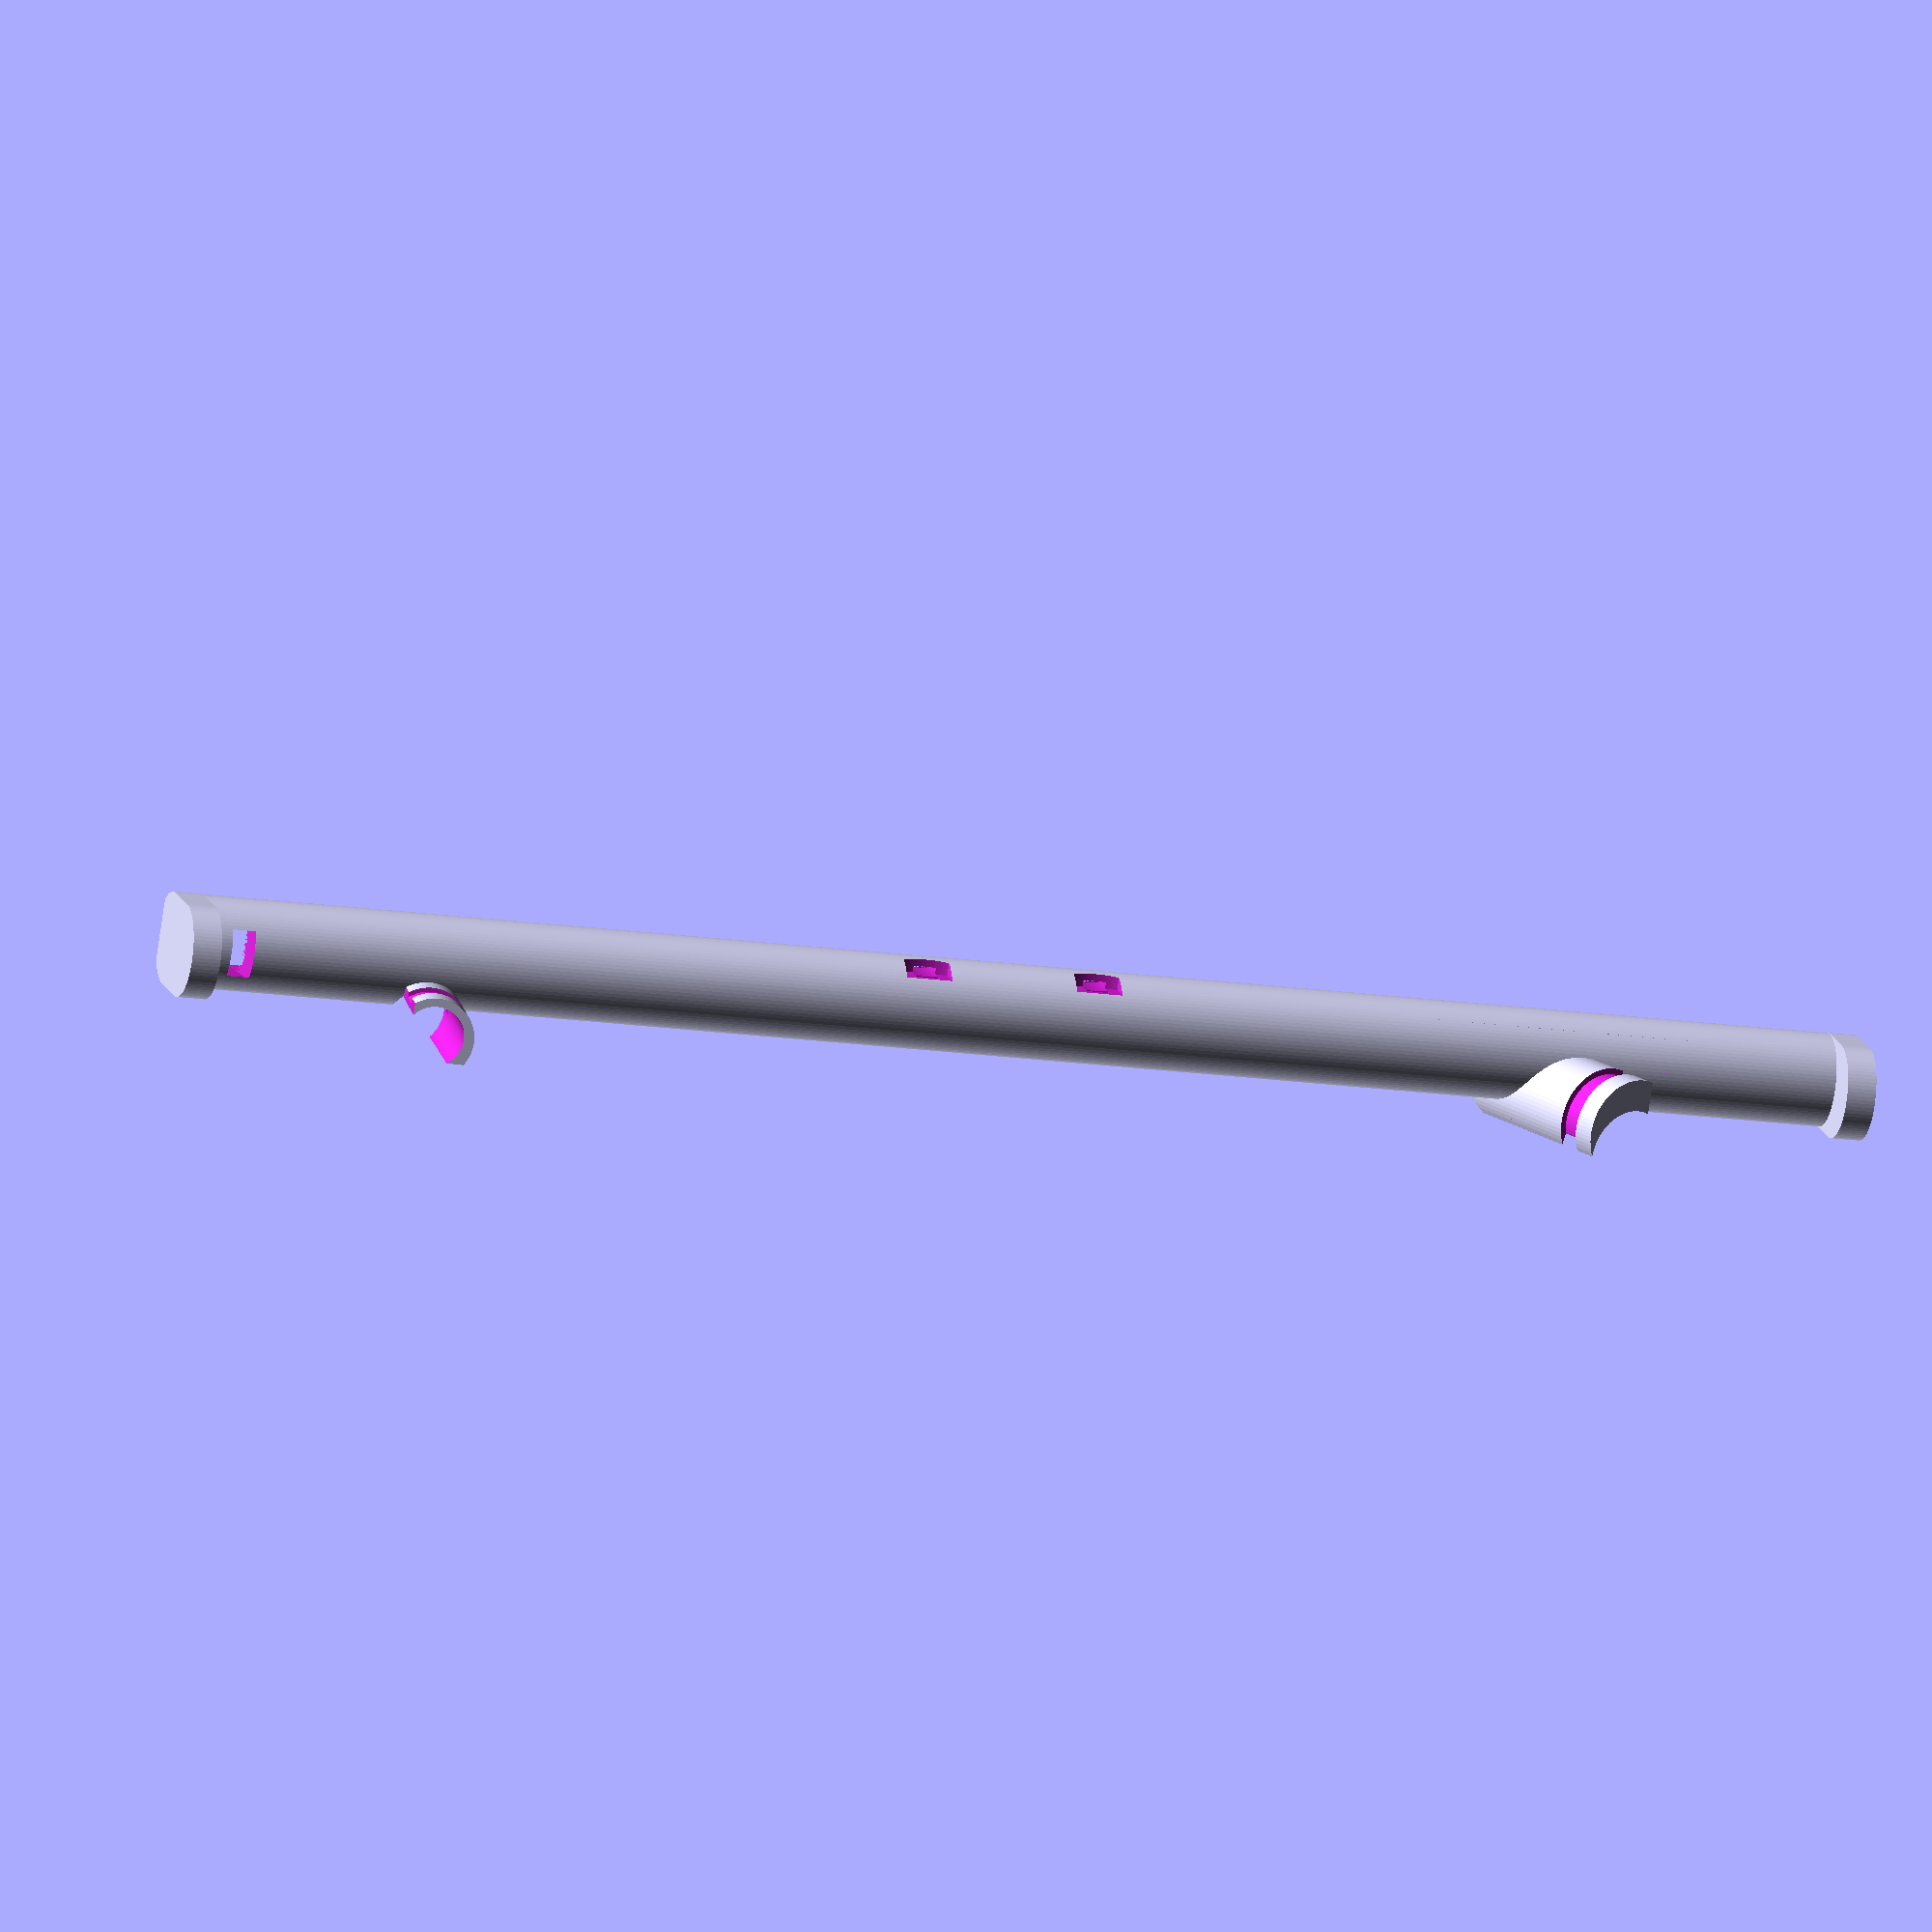
<openscad>
/*
    (c) by Marc Hoppe, 2018

    This program is free software: you can redistribute it and/or modify
    it under the terms of the GNU General Public License as published by
    the Free Software Foundation, either version 3 of the License, or
    (at your option) any later version.

    This program is distributed in the hope that it will be useful,
    but WITHOUT ANY WARRANTY; without even the implied warranty of
    MERCHANTABILITY or FITNESS FOR A PARTICULAR PURPOSE.  See the
    GNU General Public License for more details.

    You should have received a copy of the GNU General Public License
    along with this program.  If not, see <https://www.gnu.org/licenses/>.
*/


$fn=80;


mirror([1,0,0])  main();




module main() 
{
	difference() {
		rohr2();
		rack();

		// ZUM TESTEN WEGLASSEN
		//translate ([-10,210,4])  cube( [20,20,15] );
		//translate ([-10,115,4])  cube( [20,70,15] );
		//translate ([-10,-40,4])  cube( [20,22,15] );
		//translate ([-10,10,4])  cube( [20,65,15] );
		//translate ([-10,90,4])  cube( [20,15,15] );

		// halb
		//translate ([-50,(237+45)/2-45,-50]) cube( [100,200,100] );
		//translate ([50,(237+45)/2-45,-50]) rotate([0,0,180])cube( [100,200,100] );
	}
}

module kabelbinder2(r=20, b=4,h=2)
{
rotate([-0,-90,0])
teilring2(rr=r, d=b, eckig=h);
translate ([0,-r,0]) rotate([-90,0,90]) quaderabgerundet( l=r, x=b, y=h );
translate ([-r,-2*r,0]) rotate([-90,0,0]) quaderabgerundet( l=2*r, x=b, y=h );
translate ([-r,-b-r+h/4,0]) rotate([-90,0,0]) quaderabgerundet( l=b, x=2*b, y=2*b );
//translate ([0,-r-h,0]) cube( [b,h,r] );

//translate ([-b/2,-r-b-h/2,r]) cube( [2*b,2*b,2*b] );
}

module quaderabgerundet(l=20,x=4,y=2)
	linear_extrude(l)
	intersection() {
		rechteckovalisiert(x=x,y=y);
	}


module ringabgerundet(r=20,x=4,y=2)
{
	rotate_extrude()
	translate( [r,0,0] ) 
	intersection() {
		rechteckovalisiert(x=x,y=y);
	}
}

module rechteckovalisiert(x=4,y=2)
{
	intersection() {
		resize([y*2/3,x*1.5]) 
		circle(y/2);
		translate( [-y/2,-x/2,0] )
		square( [y,x]);
	}
}

module pie_slice(r=5.0,a=40) {
  $fn=64;
  intersection() {
    circle(r=r);
    square(r);
    rotate(a-90) square(r);
  }
}

module teilrohr(r1=10, r2=12, w=90, l=40)
linear_extrude(height=l)
difference() {
pie_slice(r=r2,a=w);
pie_slice(r=r1,a=w);
}




module rohr(abk,abg,yk) {
	translate ([0,-50,4]) rotate([-90,0,0])cylinder(r=15.9/2, h=290);

	translate ([0,242,4])
	platte2();

	translate ([0,-50,4])
	
	platte2();

// senkrechte stummel
	rotate([-6.5,0,0])translate ([abk,yk,16]) { 
		difference() {
			cylinder(r=7, h=30);
			translate ([-10,4,-1]) cube([20,10,40]);
		}
	}
	rotate([25,0,0])translate ([abg,0,-9]) {
		difference() {
			cylinder(r=9, h=37);
			translate ([-10,-13,-1]) cube([20,10,40]);
		}
	}
}

module rohr2() {
	abk=9;
	abg=7;
	yk=195;

	difference() {
		rohr(abk,abg,yk);
		// Ringe für Kabelbinder
		rotate([25,0,0]) translate ([abg,0,20]) ringEckig(4,8);
		rotate([-6.5,0,0]) translate ([abk,yk,38]) ringEckig(4,6.3);
		// unterseite glätten
		translate ([-20,-55,-17]) cube( [50,300,15] );
		// Kabelbinder mitte
		translate ([1,80,1]) rotate([0,90,-90]) kabelbinder2(r=7, b=4, h=2);
		translate ([1,110,1]) rotate([0,90,-90]) kabelbinder2(r=7, b=4, h=2);
	
		translate ([13,-25,-18]) cube( [20,50,50] );
		translate ([13,170,-18]) cube( [20,50,50] );
		rotate([-6.5,0,0])translate ([8,195,16]) cube([10,10,40]);
		rotate([25,0,0])  translate ([8,-12,-5]) cube([10,10,40]);

		translate ([-5,222,-9]) cube( [10,10,10] );

translate ([0,260,12]) rotate([90,90,0])
teilrohr(r1=15,r2=25, w=90, l=350);

	}

}

module rack()
{
	r1=5.2; r2=8;
   translate ([0,-25,0]) rotate([-90,0,0])cylinder(r=r1, h=258);
   rotate([-6.5,0.6,0]) translate ([2*r1-2,195,-170]) cylinder(r=r1, h=230);
   rotate([25,0,0])   translate ([2*r1+1,0,-190])   cylinder(r=r2, h=220);
   rotate([25,0,0])   translate ([0,-74,-243])    cylinder(r=r1, h=220);

translate ([0,233,0])
rotate([90,-90,0])   
platte(r1=r1);
// Bogen
translate ([0,-25,-37.1])
teilring(d=2*r1);
// Schweisnähte nachbilden
 translate ([1,196,0])
 scale([1,1.2,1])
 rotate([0,90,0]) 
 cylinder(r=11/2, h=8);

 translate ([1,0,0])
 scale([1,1.2,1])
 rotate([0,90,0]) 
 cylinder(r=15/2, h=8);

// Hilfslinien
 rotate([25,0,0])   
 translate ([0,-69,-100])
 cube( [5,70,5] );

 rotate([0,0,0])   
 translate ([-20,0,0])
 cube( [5,190,5] );

 rotate([0,0,0])   
 translate ([-20,195,0])
 cube( [5,27.5,5] );
}

module platte2()
{
rotate([90,0,0])
hull() {
cylinder(r=16/2, h=5);
translate ([0,8,0])
cylinder(r=16/2, h=5);
}
}

module platte(r1=5, r2=4.5,d=4)
{
	a=9;
	hull() {
		$fn=20;
		translate ([0,0,0]) cylinder(r=r1,h=d);
		translate ([a,0,0]) cylinder(r=r2,h=d);
	}
    translate ([(r1-r2*0.9),0,d]) cylinder(r1=r1,r2=r2*0.9,h=2*d);
}

module kabelbinder(r=20, b=4,h=2)
{

teilring2(d=h,rr=r, eckig=b);
translate ([0,-r,r+h/2]) cube( [b,r,h] );
translate ([0,-r-h,0]) cube( [b,h,r] );

translate ([-b/2,-r-b-h/2,r]) cube( [2*b,2*b,2*b] );
}

module ringEckig(r, rr, r2=0){
    rotate_extrude()
    translate( [rr,0,0] ) 
	if(r2==0)square(r);
	else square( [r,r2]);
//square( [2,4]);

}

module ring(r, rr){
    rotate_extrude()
    translate( [rr,0,0] )circle( r );
}

module teilring2(rr=36, d=10, w=270, eckig=0)
{
	l=rr+d+eckig;

	difference() {
		translate ([0,0,0])
		rotate([0,90,0])
		if(eckig!=0) ringabgerundet(r=rr,x=d, y=eckig);
		else         ring(d/2,rr);

      if(w<90) {
		translate ([-l/2,0,-l]) 
		 rotate([0,0,0])   
		 cube( [l,l,l] );
	  }
	  if(w<180) {
		translate ([-l/2,0,0]) 
		 rotate([0,0,0])   
		 cube( [l,l,l] );
	  }
		translate ([-l/2,-l,0]) 
		 rotate([0,0,0])   
		 cube( [l,l,l] );

		 translate ([-0,-0,-0]) 
		 rotate([w,0,0])   
		 translate ([-l/2,-l,-l])
		 cube( [l,l,l] );

	}

	}


	module teilring(rr=36, d=10, w=25, eckig=0)
	{
	l=rr+d;

	difference() {
		translate ([0,0,1])
		rotate([0,90,0])
		if(eckig!=0) ringEckig(d/2,rr);
		else         ring(d/2,rr);

		translate ([-l/2,0,-l]) 
		 rotate([0,0,0])   
		 cube( [l,l,2*l] );

		 translate ([-0,-0,-0]) 
		 rotate([w,0,0])   
		 translate ([-l/2,-l,-l])
		 cube( [l,l,l] );
	}
	}

module Arc(r=r){
    difference(){
        ring(r);
        translate( [0,0, -2.5] ) cube( [5,5,5] );
    }
}

</openscad>
<views>
elev=165.6 azim=98.4 roll=194.0 proj=o view=wireframe
</views>
